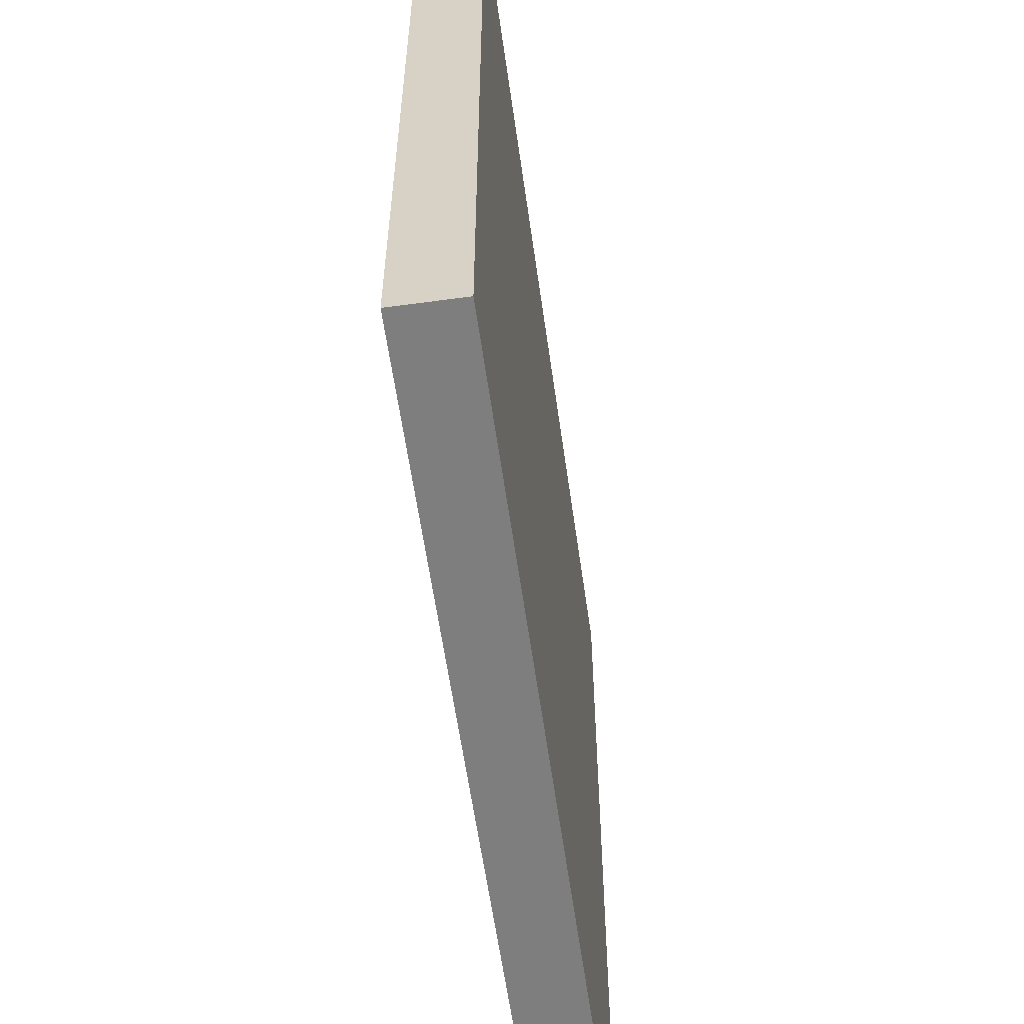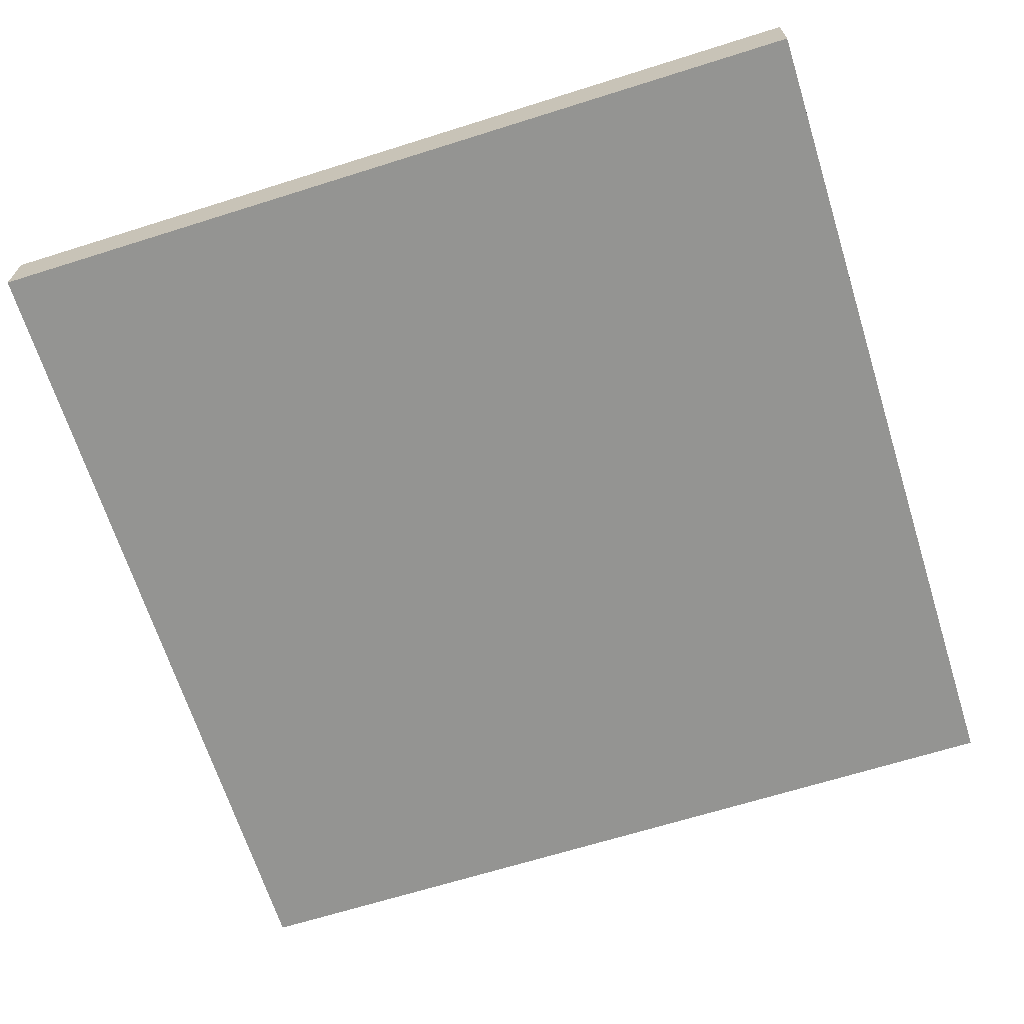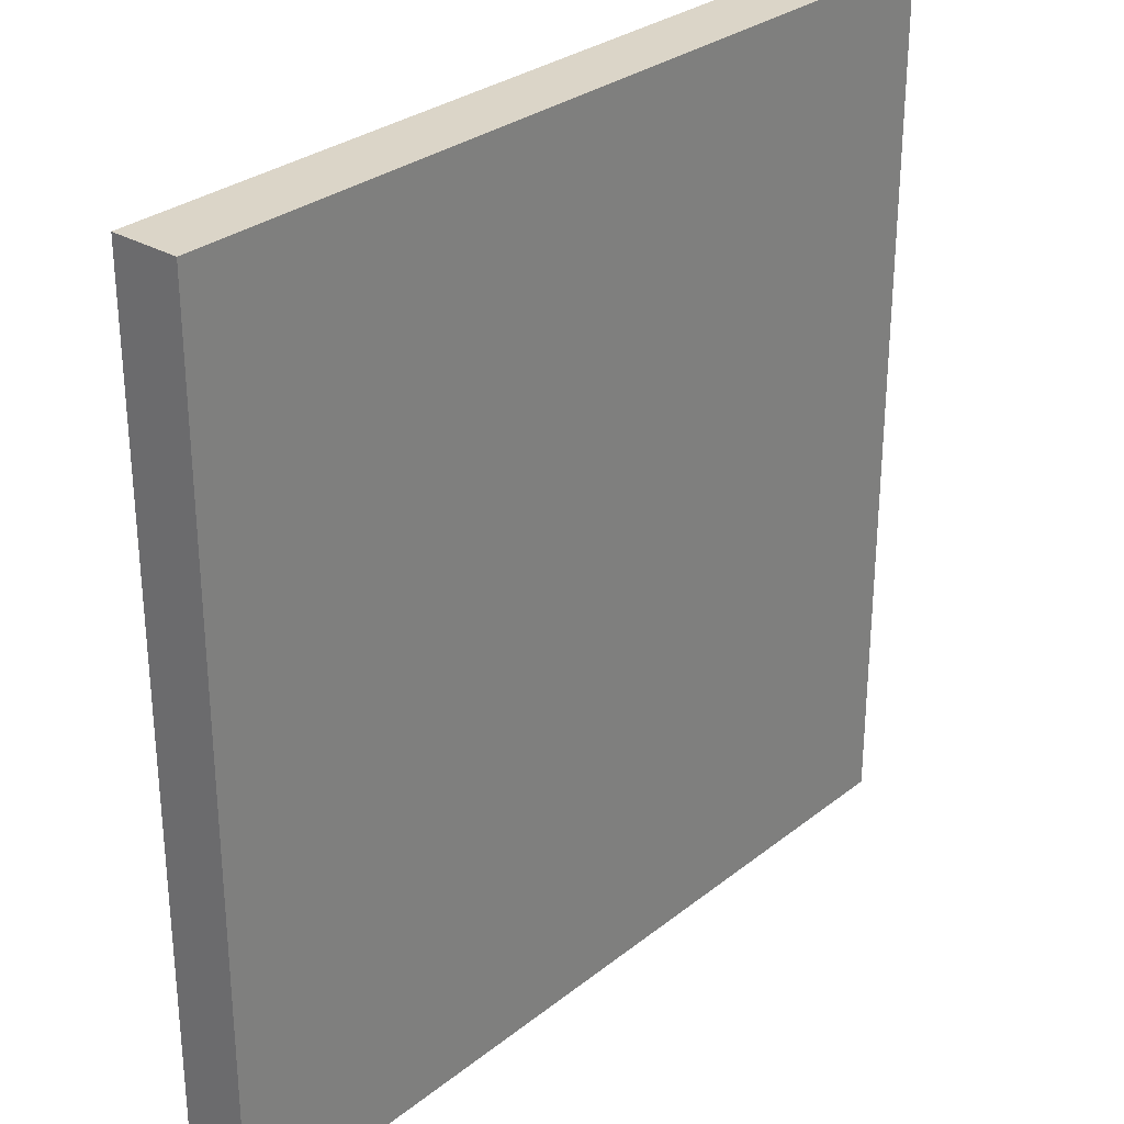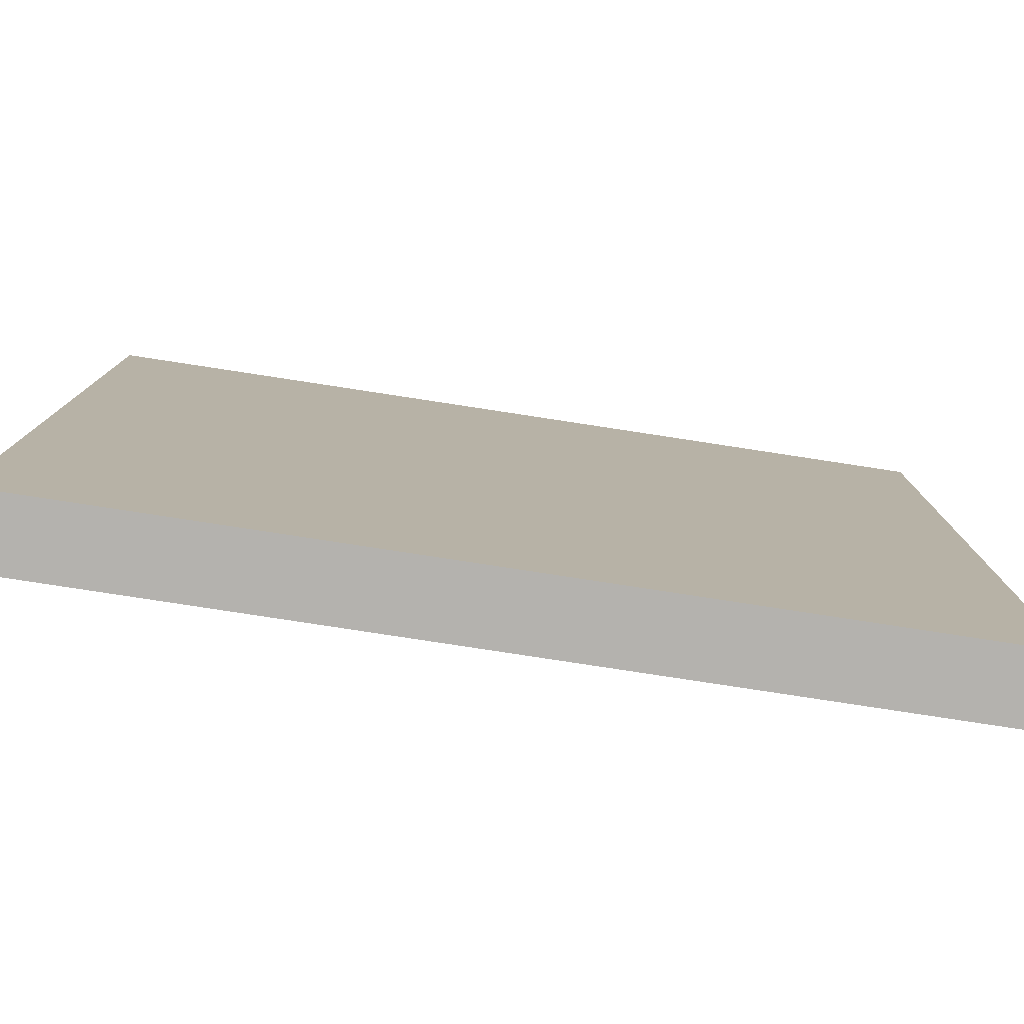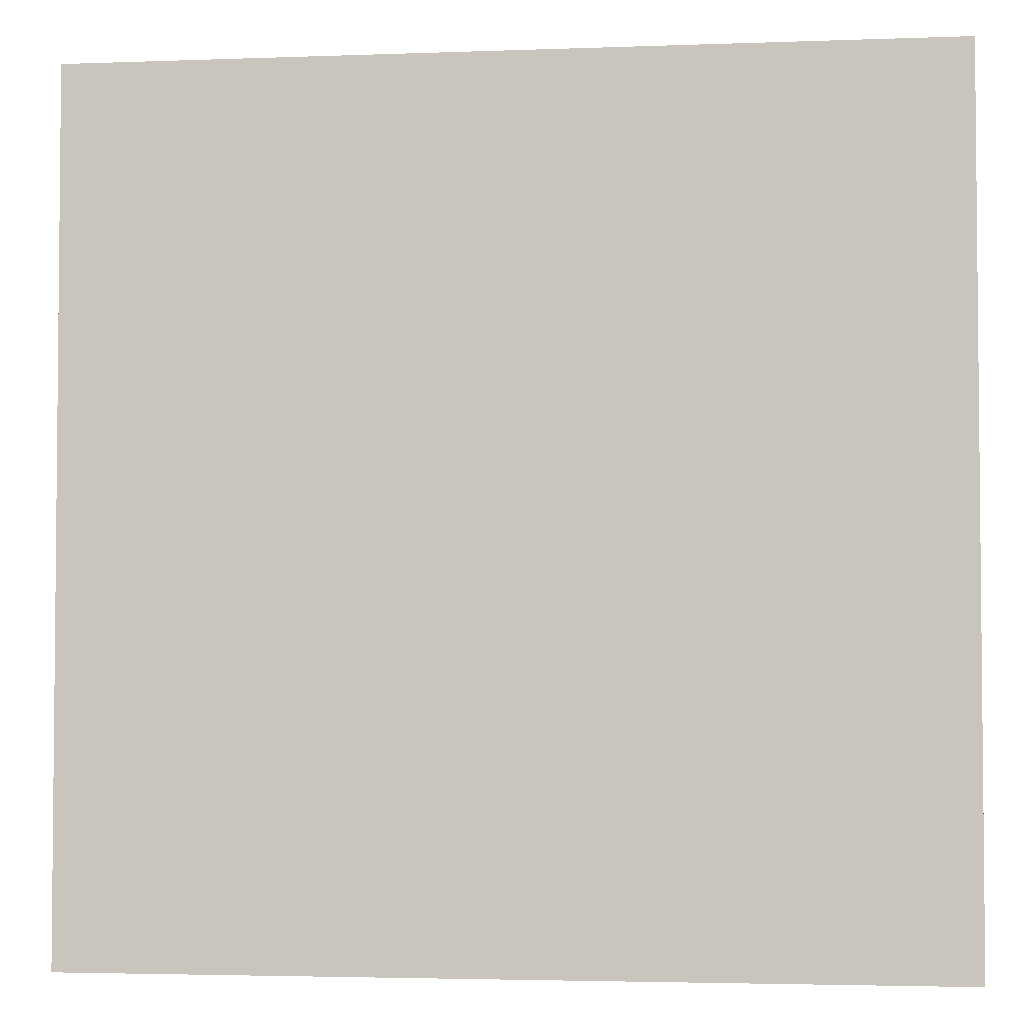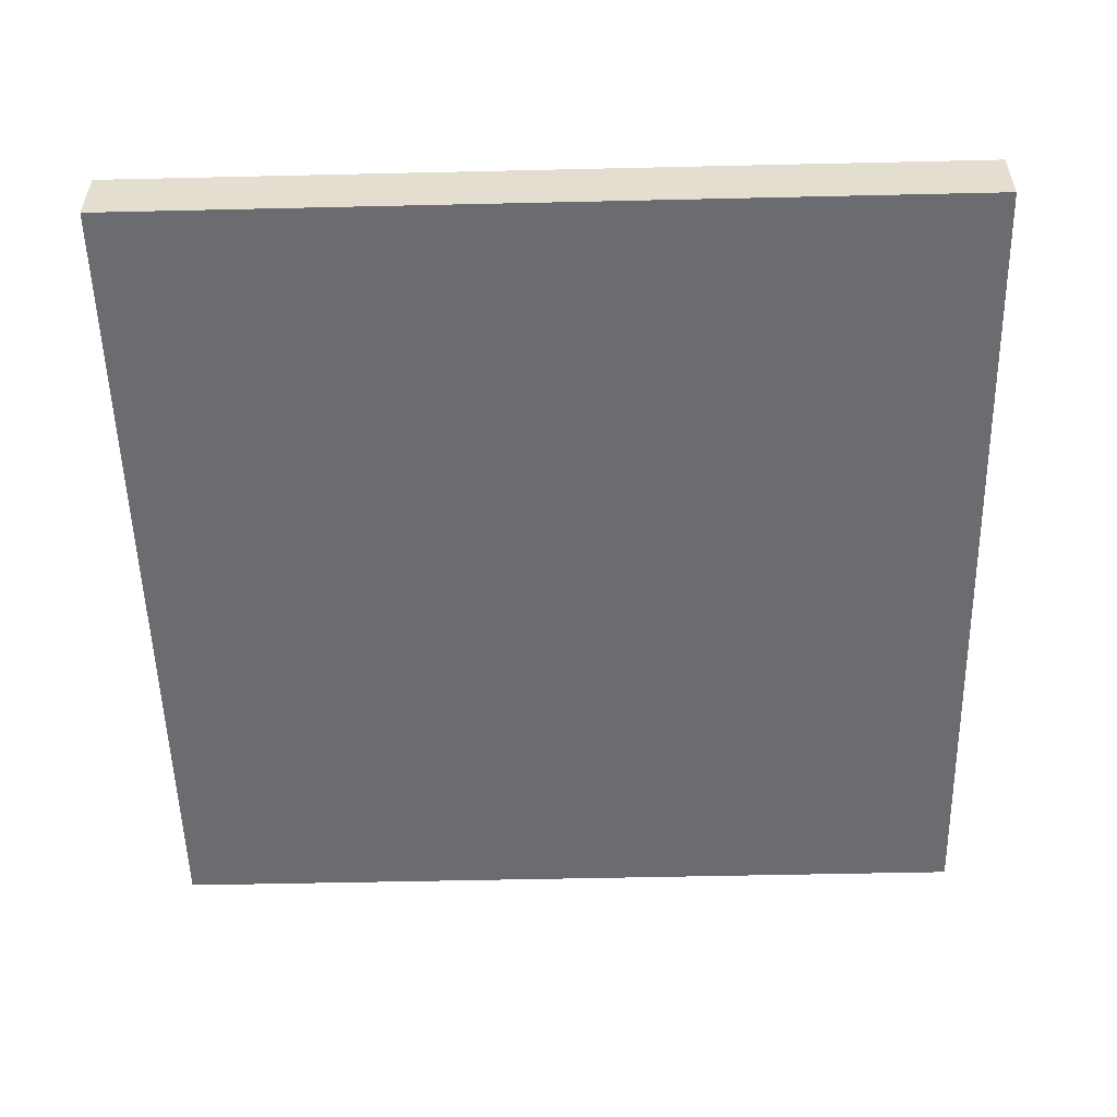
<metadata>
{"format":"obj","ext":"obj","renderer":"f3d","projection":"perspective","resolution":1024,"background":"white","views":[{"elev":-59.4,"azim":-82.0,"up":"+Z"},{"elev":-66.9,"azim":-162.5,"up":"+Y"},{"elev":29.5,"azim":131.0,"up":"+Z"},{"elev":-79.8,"azim":171.3,"up":"+Z"},{"elev":-3.4,"azim":7.2,"up":"+Z"},{"elev":-53.7,"azim":1.4,"up":"+Y"}]}
</metadata>
<code>
o
v 1.3 0 1.3
v 0.9 0 1.3
v 0.1 0 1.3
v -0.1 0 1.3
v -0.9 0 1.3
v -1.3 0 1.3
v 1.3 0.2 1.3
v 0.9 0.2 1.3
v 0.1 0.2 1.3
v -0.1 0.2 1.3
v -0.9 0.2 1.3
v -1.3 0.2 1.3
v 1.3 0 -1.3
v -1.3 0 -1.3
v 1.3 0.2 -1.3
v -1.3 0.2 -1.3
v 1.3 0 1.3
v 1.3 0.2 1.3
v 1.3 0 0.9
v 1.3 0.2 0.9
v 1.3 0 0.1
v 1.3 0.2 0.1
v 1.3 0 -0.1
v 1.3 0.2 -0.1
v 1.3 0 -0.9
v 1.3 0.2 -0.9
v 1.3 0 -1.3
v 1.3 0.2 -1.3
v -1.3 0 1.3
v -1.3 0.2 1.3
v -1.3 0 -1.3
v -1.3 0.2 -1.3
v 1.3 0 1.3
v 1.3 0 0.9
v 1.3 0 0.1
v 1.3 0 -0.1
v 1.3 0 -0.9
v 1.3 0 -1.3
v 1.1 0 0.1
v 1.1 0 -0.1
v 0.9 0 1.3
v 0.9 0 0.9
v 0.9 0 0.1
v 0.9 0 -0.1
v 0.5 0 0.1
v 0.5 0 -0.1
v 0.1 0 1.3
v 0.1 0 0.9
v 0.1 0 0.7
v 0.1 0 0.3
v -0.1 0 1.3
v -0.1 0 0.9
v -0.1 0 0.7
v -0.1 0 0.3
v -0.9 0 1.3
v -0.9 0 -0.9
v -1.3 0 1.3
v -1.3 0 -1.3
v 1.3 0.2 1.3
v 1.3 0.2 0.9
v 1.3 0.2 0.1
v 1.3 0.2 -0.1
v 1.3 0.2 -0.9
v 1.3 0.2 -1.3
v 1.1 0.2 0.1
v 1.1 0.2 -0.1
v 0.9 0.2 1.3
v 0.9 0.2 0.9
v 0.9 0.2 0.1
v 0.9 0.2 -0.1
v 0.5 0.2 0.1
v 0.5 0.2 -0.1
v 0.1 0.2 1.3
v 0.1 0.2 0.9
v 0.1 0.2 0.7
v 0.1 0.2 0.3
v -0.1 0.2 1.3
v -0.1 0.2 0.9
v -0.1 0.2 0.7
v -0.1 0.2 0.3
v -0.1 0.2 -0.7
v -0.1 0.2 -0.9
v -0.5 0.2 -0.5
v -0.5 0.2 -0.7
v -0.7 0.2 -0.1
v -0.7 0.2 -0.5
v -0.9 0.2 1.3
v -0.9 0.2 -0.1
v -1.3 0.2 1.3
v -1.3 0.2 -1.3
f 7 2 1
f 8 3 2
f 8 2 7
f 9 4 3
f 9 3 8
f 10 5 4
f 10 4 9
f 11 6 5
f 11 5 10
f 12 6 11
f 13 14 15
f 15 14 16
f 19 18 17
f 20 18 19
f 21 20 19
f 22 20 21
f 23 22 21
f 24 22 23
f 25 24 23
f 26 24 25
f 27 26 25
f 28 26 27
f 29 30 31
f 31 30 32
f 39 35 34
f 39 36 35
f 40 37 36
f 40 36 39
f 41 34 33
f 42 39 34
f 42 34 41
f 42 40 39
f 43 40 42
f 44 37 40
f 44 40 43
f 45 43 42
f 45 42 41
f 45 44 43
f 46 37 44
f 46 44 45
f 47 45 41
f 47 46 45
f 48 46 47
f 49 46 48
f 50 46 49
f 51 48 47
f 52 49 48
f 52 48 51
f 53 50 49
f 53 49 52
f 54 46 50
f 54 50 53
f 55 53 52
f 55 52 51
f 55 54 53
f 56 37 46
f 56 54 55
f 56 38 37
f 56 46 54
f 57 56 55
f 58 38 56
f 58 56 57
f 60 61 65
f 61 62 65
f 62 63 66
f 65 62 66
f 59 60 67
f 60 65 68
f 67 60 68
f 65 66 68
f 68 66 69
f 66 63 70
f 69 66 70
f 68 69 71
f 67 68 71
f 69 70 71
f 70 63 72
f 71 70 72
f 67 71 73
f 71 72 73
f 73 72 74
f 74 72 75
f 75 72 76
f 73 74 77
f 74 75 78
f 77 74 78
f 75 76 79
f 78 75 79
f 76 72 80
f 79 76 80
f 72 63 81
f 80 72 81
f 63 64 82
f 81 63 82
f 79 80 83
f 80 81 83
f 78 79 83
f 77 78 83
f 81 82 84
f 83 81 84
f 77 83 85
f 83 84 86
f 85 83 86
f 77 85 87
f 85 86 88
f 87 85 88
f 87 88 89
f 82 64 90
f 89 88 90
f 84 82 90
f 88 86 90
f 86 84 90

</code>
